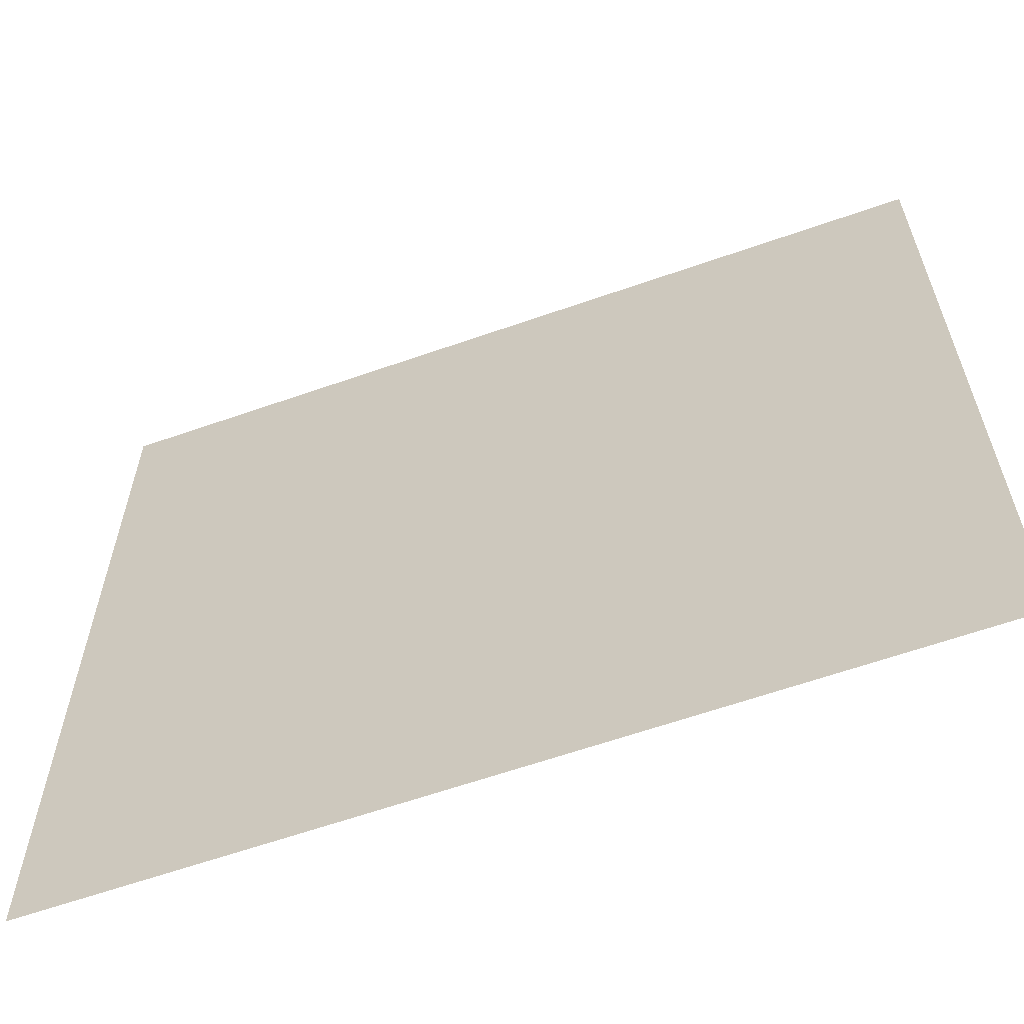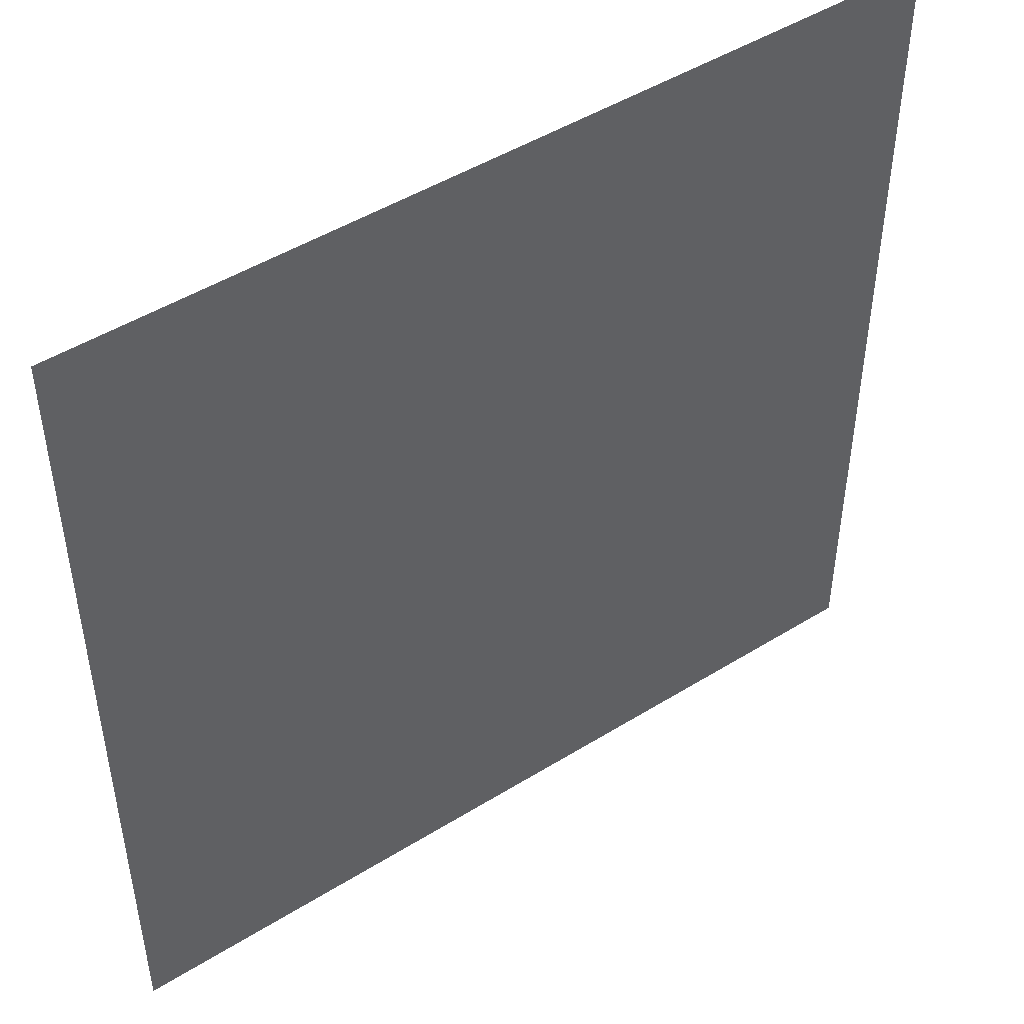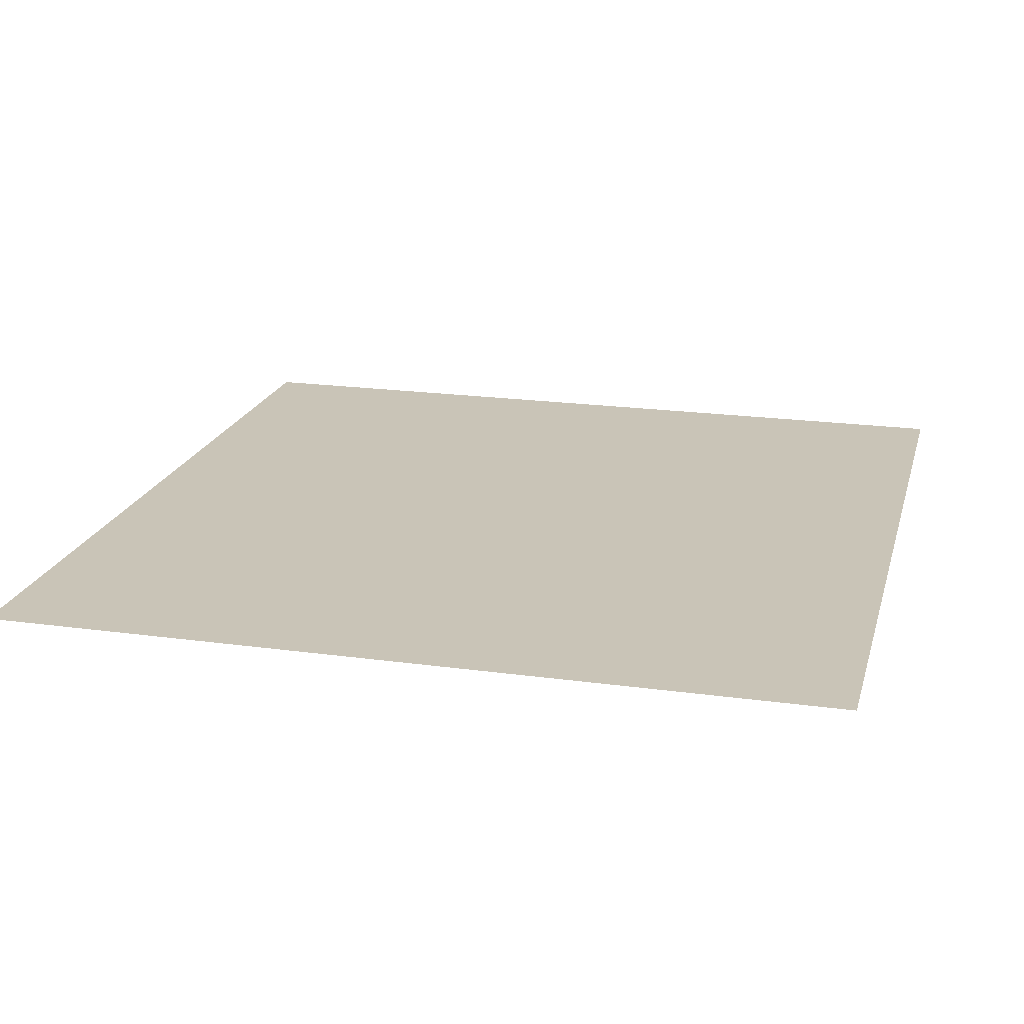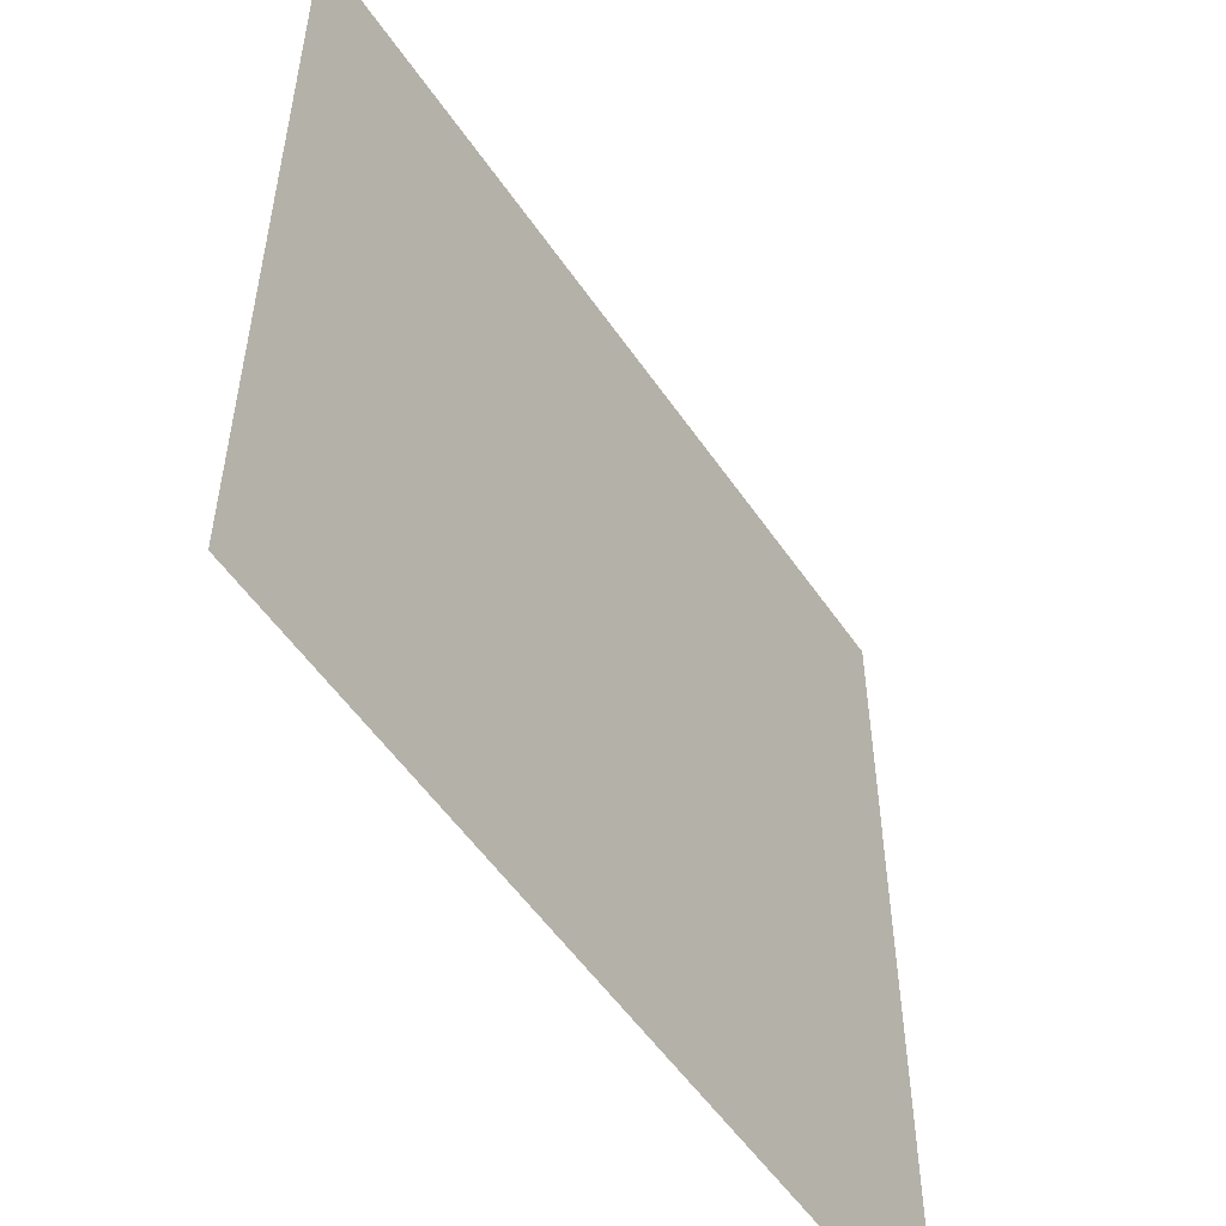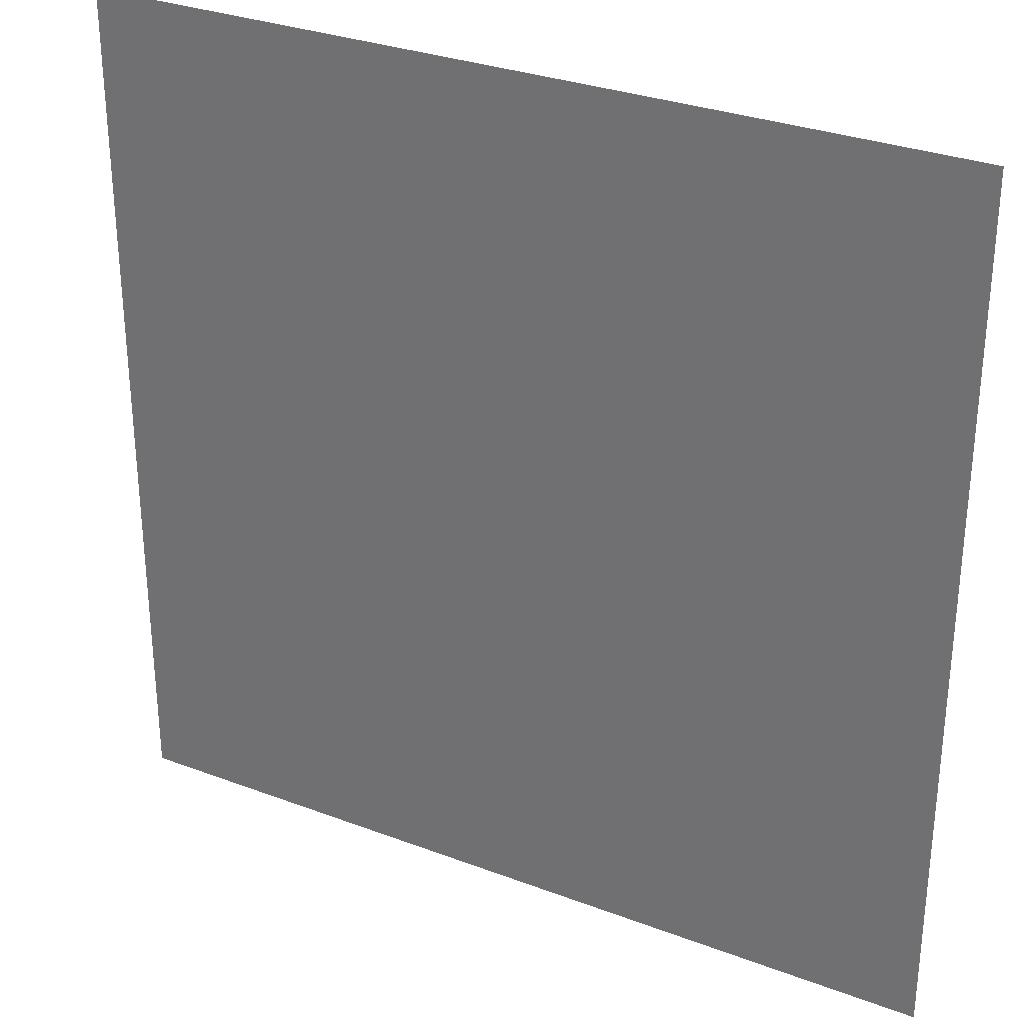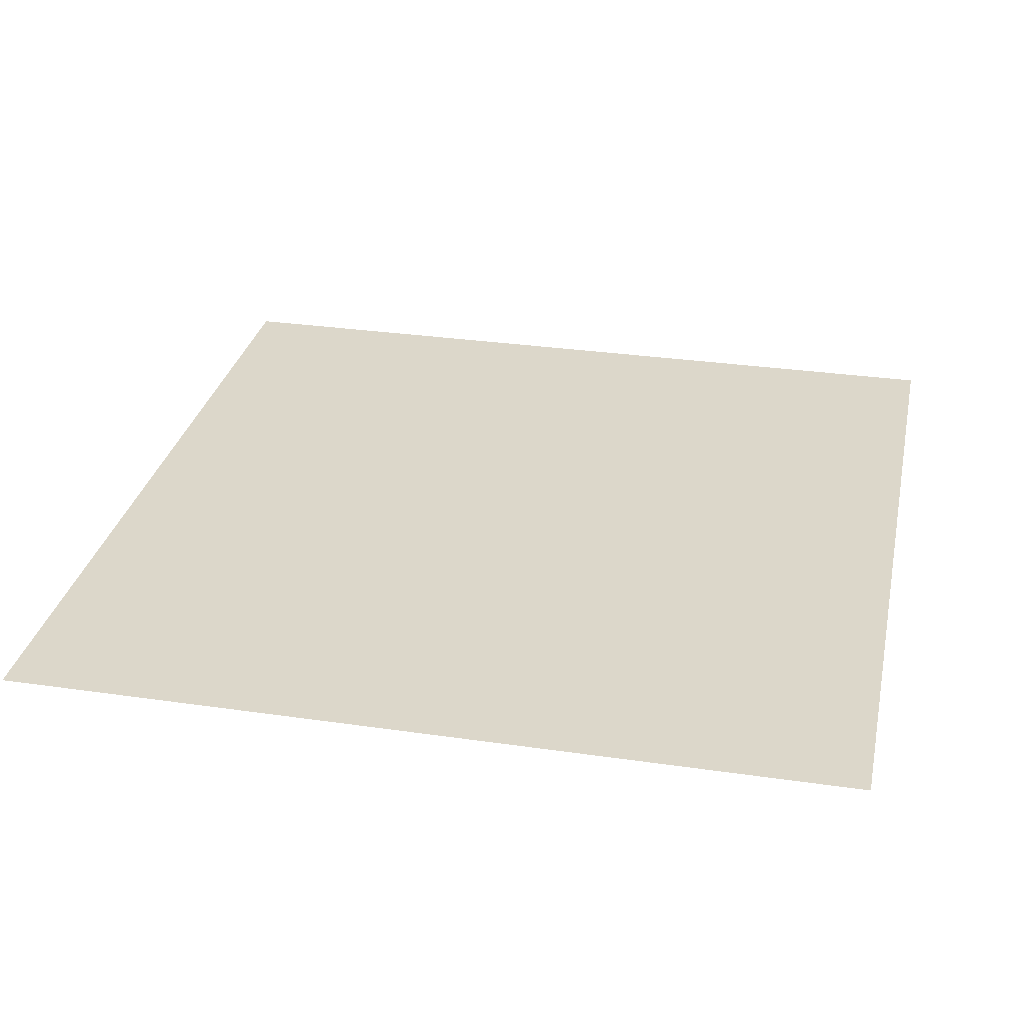
<metadata>
{"format":"obj","ext":"obj","renderer":"f3d","projection":"perspective","resolution":1024,"background":"white","views":[{"elev":-62.3,"azim":-160.4,"up":"+Z"},{"elev":47.8,"azim":145.1,"up":"+Z"},{"elev":20.0,"azim":14.3,"up":"+Y"},{"elev":-54.0,"azim":123.6,"up":"+Z"},{"elev":30.6,"azim":28.6,"up":"+Z"},{"elev":30.4,"azim":-78.1,"up":"+Y"}]}
</metadata>
<code>
v 1.101e-05 3 -0.2
v -0.2 3 -6.141e-06
v -0.2 3 -0.2
v 1.081e-05 3 -7.56e-06
g pillar01_B_2_8856_1163
f 1 3 2
f 2 4 1

</code>
